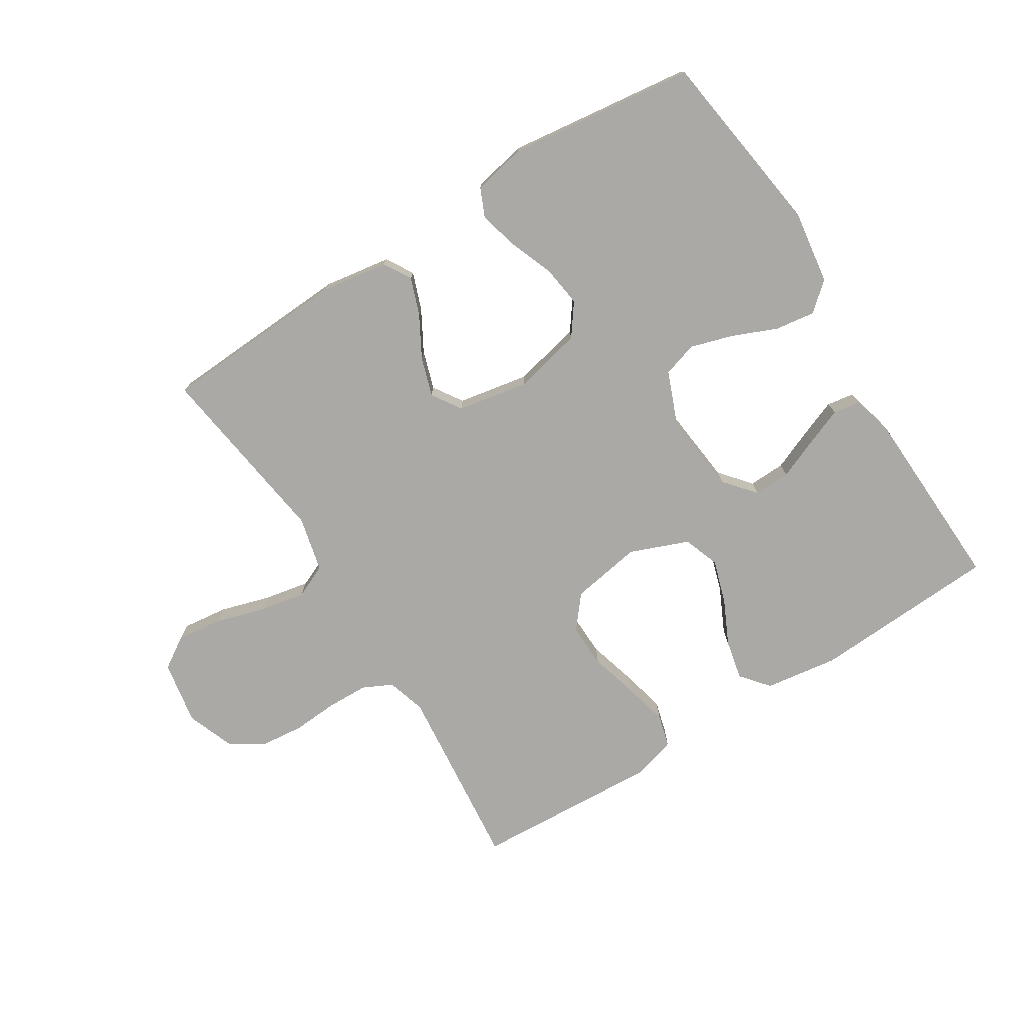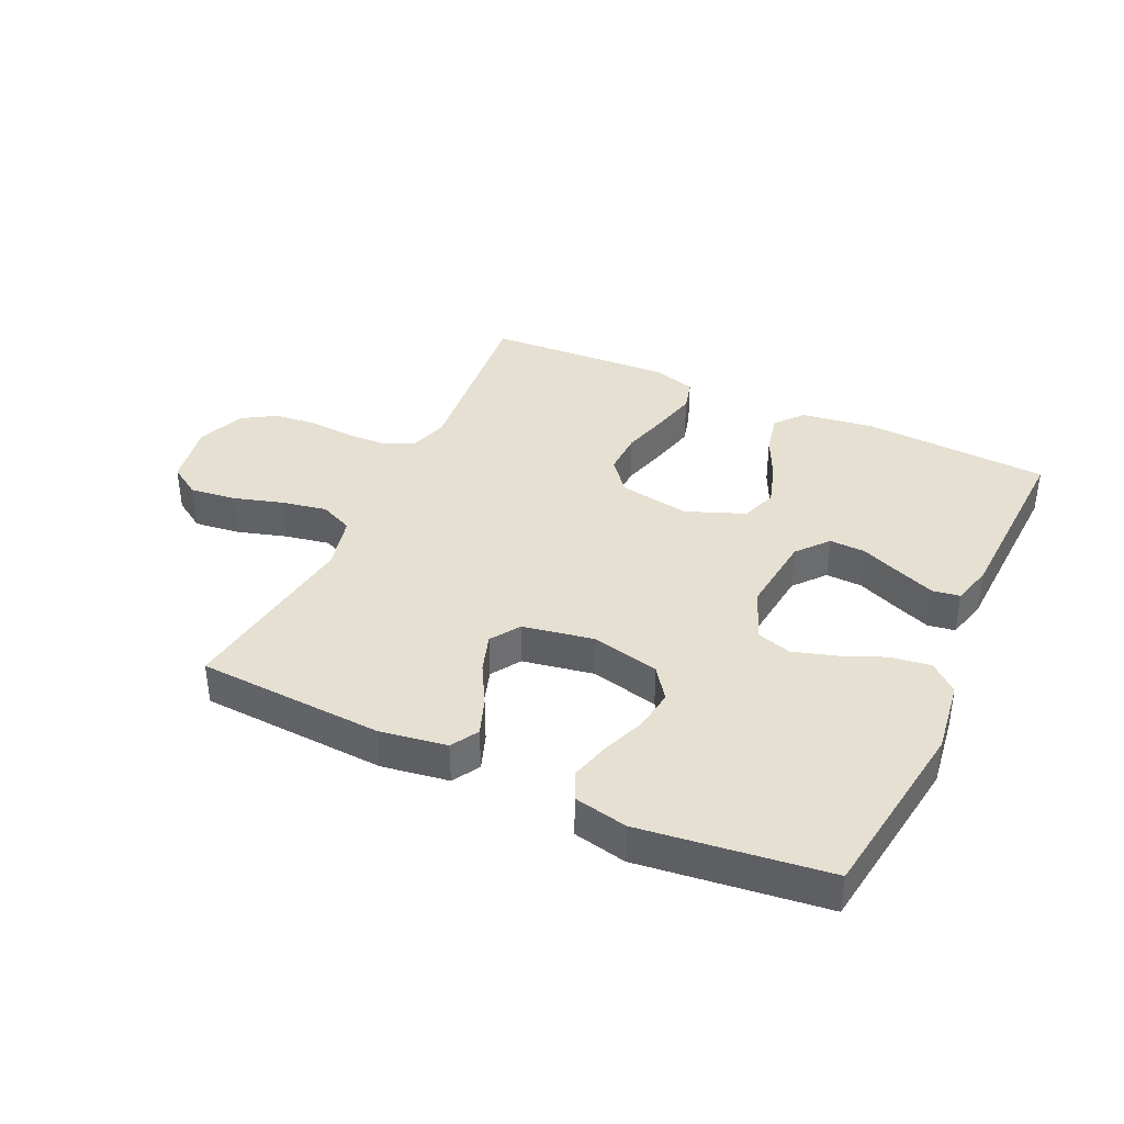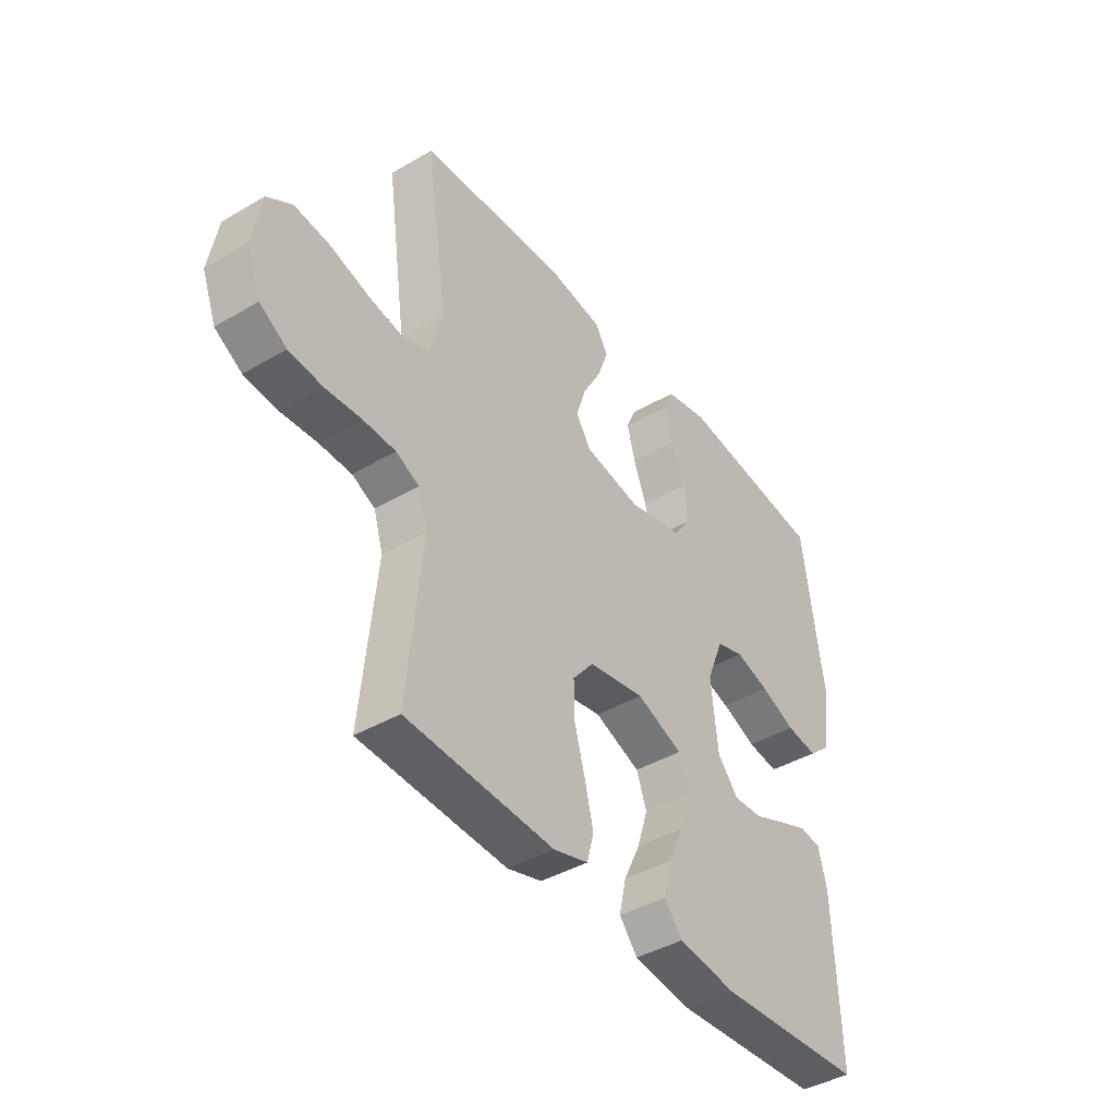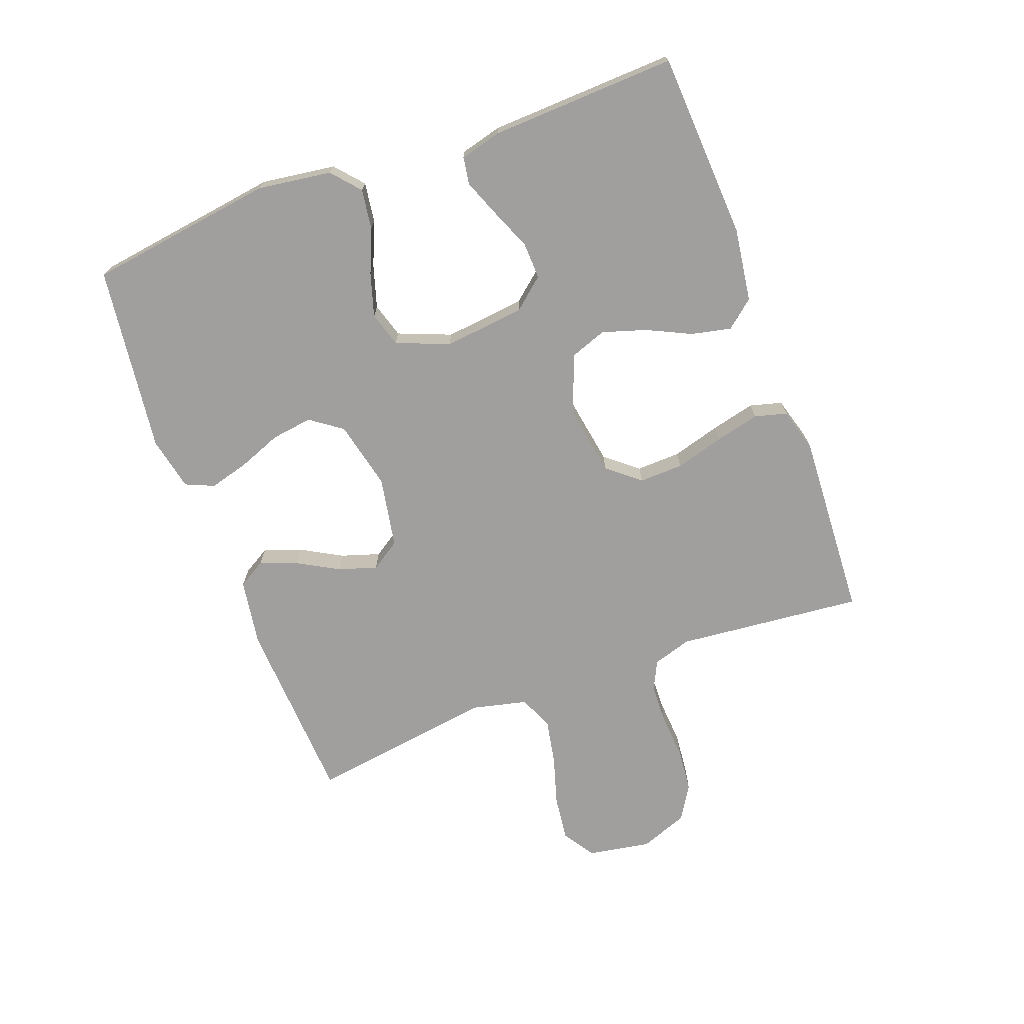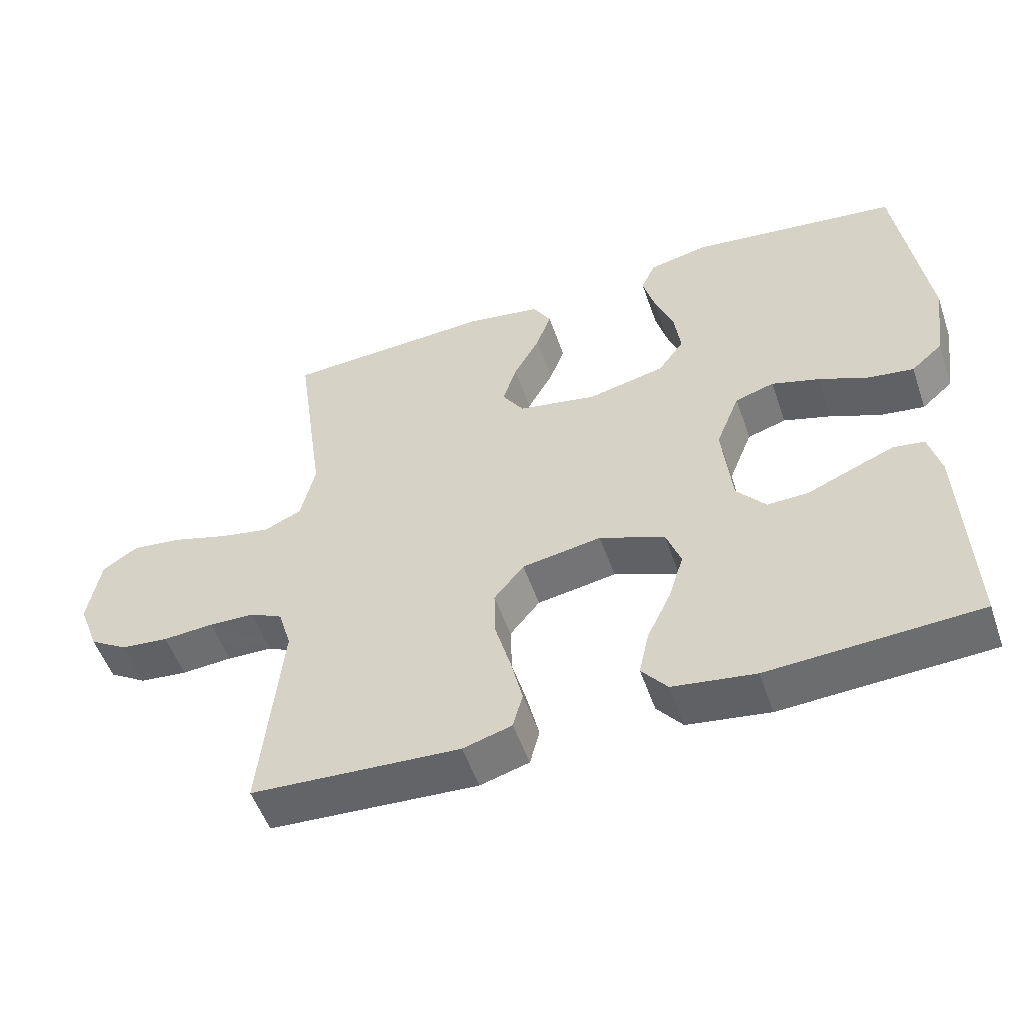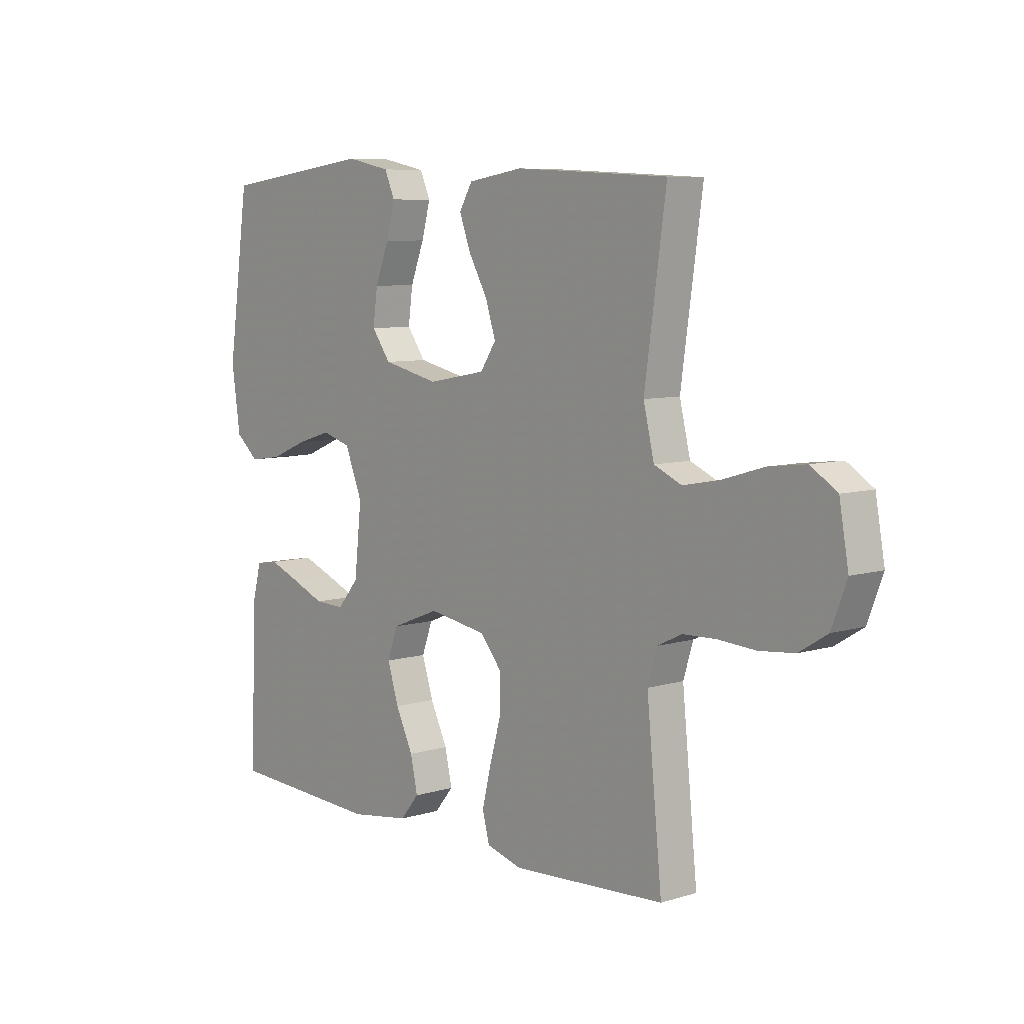
<metadata>
{"format":"obj","ext":"obj","renderer":"f3d","projection":"perspective","resolution":1024,"background":"white","views":[{"elev":-75.6,"azim":32.1,"up":"+Y"},{"elev":38.4,"azim":25.0,"up":"+Y"},{"elev":-41.4,"azim":-54.6,"up":"+Z"},{"elev":-71.4,"azim":110.5,"up":"+Y"},{"elev":-52.7,"azim":18.9,"up":"+Z"},{"elev":7.4,"azim":-130.9,"up":"+Z"}]}
</metadata>
<code>
v -0.5 0.07 0.5
v -0.2 0.07 0.516
v -0.092 0.07 0.499
v -0.066 0.07 0.455
v -0.088 0.07 0.395
v -0.125 0.07 0.329
v -0.145 0.07 0.267
v -0.114 0.07 0.22
v 0 0.07 0.199
v 0.11 0.07 0.224
v 0.147 0.07 0.275
v 0.138 0.07 0.341
v 0.111 0.07 0.411
v 0.094 0.07 0.474
v 0.114 0.07 0.52
v 0.2 0.07 0.538
v 0.5 0.07 0.5
v 0.542 0.07 0.2
v 0.525 0.07 0.081
v 0.48 0.07 0.042
v 0.416 0.07 0.051
v 0.345 0.07 0.081
v 0.276 0.07 0.102
v 0.22 0.07 0.085
v 0.186 0.07 0
v 0.2 0.07 -0.13
v 0.242 0.07 -0.18
v 0.301 0.07 -0.178
v 0.366 0.07 -0.151
v 0.427 0.07 -0.127
v 0.471 0.07 -0.134
v 0.488 0.07 -0.2
v 0.5 0.07 -0.5
v 0.2 0.07 -0.516
v 0.082 0.07 -0.499
v 0.045 0.07 -0.454
v 0.059 0.07 -0.39
v 0.093 0.07 -0.319
v 0.115 0.07 -0.249
v 0.094 0.07 -0.191
v 0 0.07 -0.154
v -0.114 0.07 -0.173
v -0.157 0.07 -0.225
v -0.155 0.07 -0.296
v -0.133 0.07 -0.374
v -0.116 0.07 -0.445
v -0.13 0.07 -0.497
v -0.2 0.07 -0.517
v -0.5 0.07 -0.5
v -0.47 0.07 -0.2
v -0.489 0.07 -0.138
v -0.536 0.07 -0.115
v -0.602 0.07 -0.113
v -0.675 0.07 -0.118
v -0.744 0.07 -0.111
v -0.799 0.07 -0.077
v -0.828 0.07 0
v -0.81 0.07 0.102
v -0.759 0.07 0.135
v -0.686 0.07 0.126
v -0.606 0.07 0.102
v -0.533 0.07 0.088
v -0.479 0.07 0.112
v -0.458 0.07 0.2
v -0.5 0 0.5
v -0.2 0 0.516
v -0.092 0 0.499
v -0.066 0 0.455
v -0.088 0 0.395
v -0.125 0 0.329
v -0.145 0 0.267
v -0.114 0 0.22
v 0 0 0.199
v 0.11 0 0.224
v 0.147 0 0.275
v 0.138 0 0.341
v 0.111 0 0.411
v 0.094 0 0.474
v 0.114 0 0.52
v 0.2 0 0.538
v 0.5 0 0.5
v 0.542 0 0.2
v 0.525 0 0.081
v 0.48 0 0.042
v 0.416 0 0.051
v 0.345 0 0.081
v 0.276 0 0.102
v 0.22 0 0.085
v 0.186 0 0
v 0.2 0 -0.13
v 0.242 0 -0.18
v 0.301 0 -0.178
v 0.366 0 -0.151
v 0.427 0 -0.127
v 0.471 0 -0.134
v 0.488 0 -0.2
v 0.5 0 -0.5
v 0.2 0 -0.516
v 0.082 0 -0.499
v 0.045 0 -0.454
v 0.059 0 -0.39
v 0.093 0 -0.319
v 0.115 0 -0.249
v 0.094 0 -0.191
v 0 0 -0.154
v -0.114 0 -0.173
v -0.157 0 -0.225
v -0.155 0 -0.296
v -0.133 0 -0.374
v -0.116 0 -0.445
v -0.13 0 -0.497
v -0.2 0 -0.517
v -0.5 0 -0.5
v -0.47 0 -0.2
v -0.489 0 -0.138
v -0.536 0 -0.115
v -0.602 0 -0.113
v -0.675 0 -0.118
v -0.744 0 -0.111
v -0.799 0 -0.077
v -0.828 0 0
v -0.81 0 0.102
v -0.759 0 0.135
v -0.686 0 0.126
v -0.606 0 0.102
v -0.533 0 0.088
v -0.479 0 0.112
v -0.458 0 0.2
f 58 59 60 61
f 58 61 62
f 57 58 62
f 56 57 62
f 53 54 55 56
f 52 53 56 62
f 51 52 62 63
f 47 48 49 50
f 44 45 46 47
f 44 47 50 51
f 35 36 37 38
f 35 38 39
f 34 35 39
f 33 34 39
f 32 33 39 40
f 28 29 30 31
f 28 31 32
f 27 28 32 40
f 19 20 21 22
f 19 22 23
f 18 19 23
f 17 18 23 24
f 15 16 17 24
f 12 13 14 15
f 11 12 15 24
f 3 4 5 6
f 3 6 7
f 64 1 2 3
f 64 3 7
f 63 64 7 8
f 43 44 51 63
f 42 43 63 8
f 41 42 8 9
f 26 27 40 41
f 25 26 41 9
f 10 11 24 25
f 9 10 25
f 125 124 123 122
f 126 125 122
f 126 122 121
f 126 121 120
f 120 119 118 117
f 126 120 117 116
f 127 126 116 115
f 114 113 112 111
f 111 110 109 108
f 115 114 111 108
f 102 101 100 99
f 103 102 99
f 103 99 98
f 103 98 97
f 104 103 97 96
f 95 94 93 92
f 96 95 92
f 104 96 92 91
f 86 85 84 83
f 87 86 83
f 87 83 82
f 88 87 82 81
f 88 81 80 79
f 79 78 77 76
f 88 79 76 75
f 70 69 68 67
f 71 70 67
f 67 66 65 128
f 71 67 128
f 72 71 128 127
f 127 115 108 107
f 72 127 107 106
f 73 72 106 105
f 105 104 91 90
f 73 105 90 89
f 89 88 75 74
f 89 74 73
f 1 65 66 2
f 2 66 67 3
f 3 67 68 4
f 4 68 69 5
f 5 69 70 6
f 6 70 71 7
f 7 71 72 8
f 8 72 73 9
f 9 73 74 10
f 10 74 75 11
f 11 75 76 12
f 12 76 77 13
f 13 77 78 14
f 14 78 79 15
f 15 79 80 16
f 16 80 81 17
f 17 81 82 18
f 18 82 83 19
f 19 83 84 20
f 20 84 85 21
f 21 85 86 22
f 22 86 87 23
f 23 87 88 24
f 24 88 89 25
f 25 89 90 26
f 26 90 91 27
f 27 91 92 28
f 28 92 93 29
f 29 93 94 30
f 30 94 95 31
f 31 95 96 32
f 32 96 97 33
f 33 97 98 34
f 34 98 99 35
f 35 99 100 36
f 36 100 101 37
f 37 101 102 38
f 38 102 103 39
f 39 103 104 40
f 40 104 105 41
f 41 105 106 42
f 42 106 107 43
f 43 107 108 44
f 44 108 109 45
f 45 109 110 46
f 46 110 111 47
f 47 111 112 48
f 48 112 113 49
f 49 113 114 50
f 50 114 115 51
f 51 115 116 52
f 52 116 117 53
f 53 117 118 54
f 54 118 119 55
f 55 119 120 56
f 56 120 121 57
f 57 121 122 58
f 58 122 123 59
f 59 123 124 60
f 60 124 125 61
f 61 125 126 62
f 62 126 127 63
f 63 127 128 64
f 64 128 65 1

</code>
